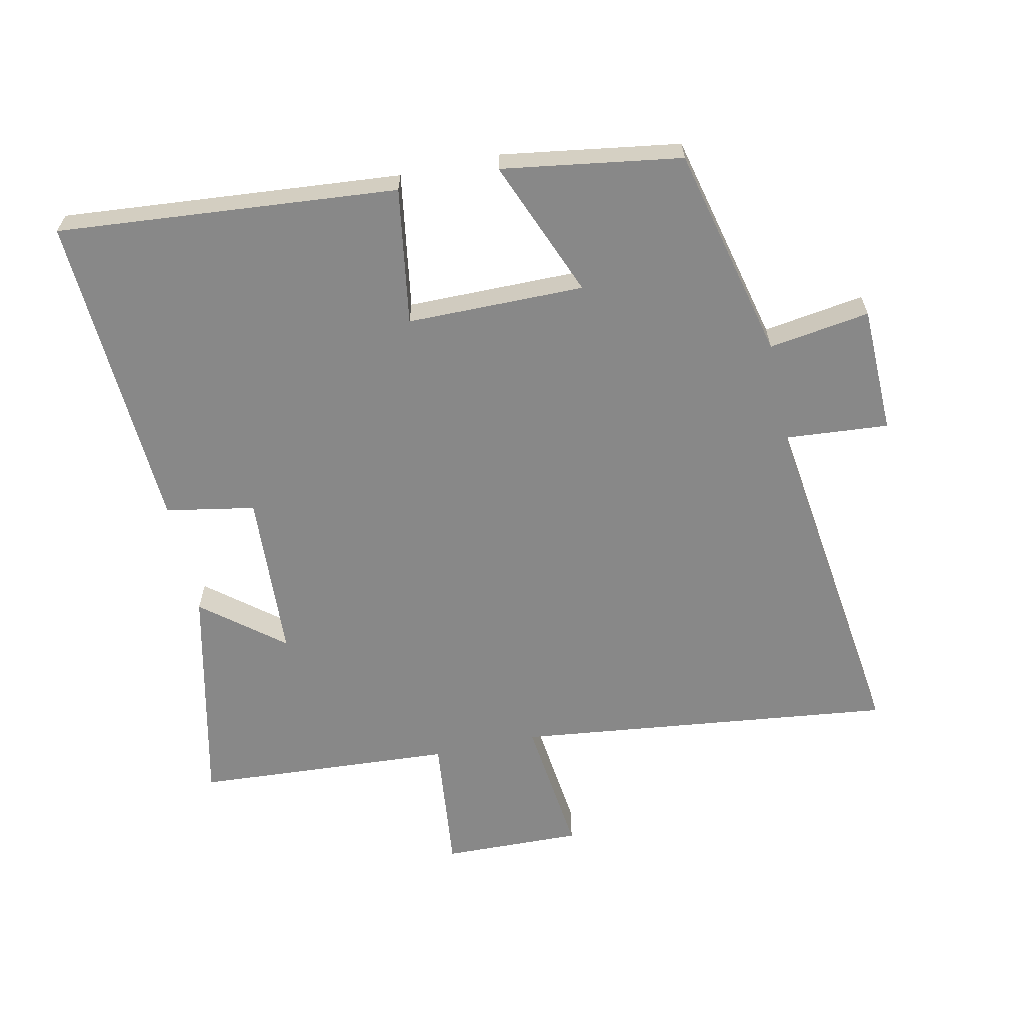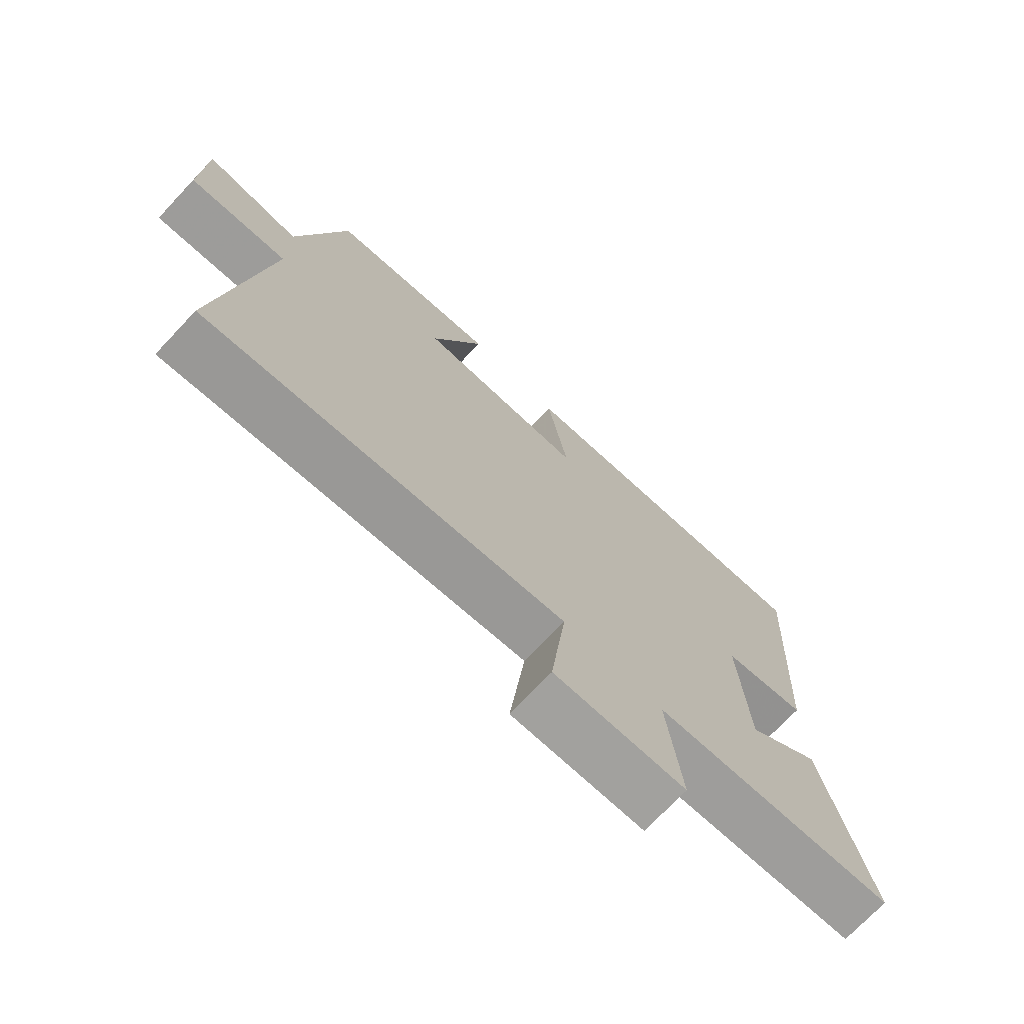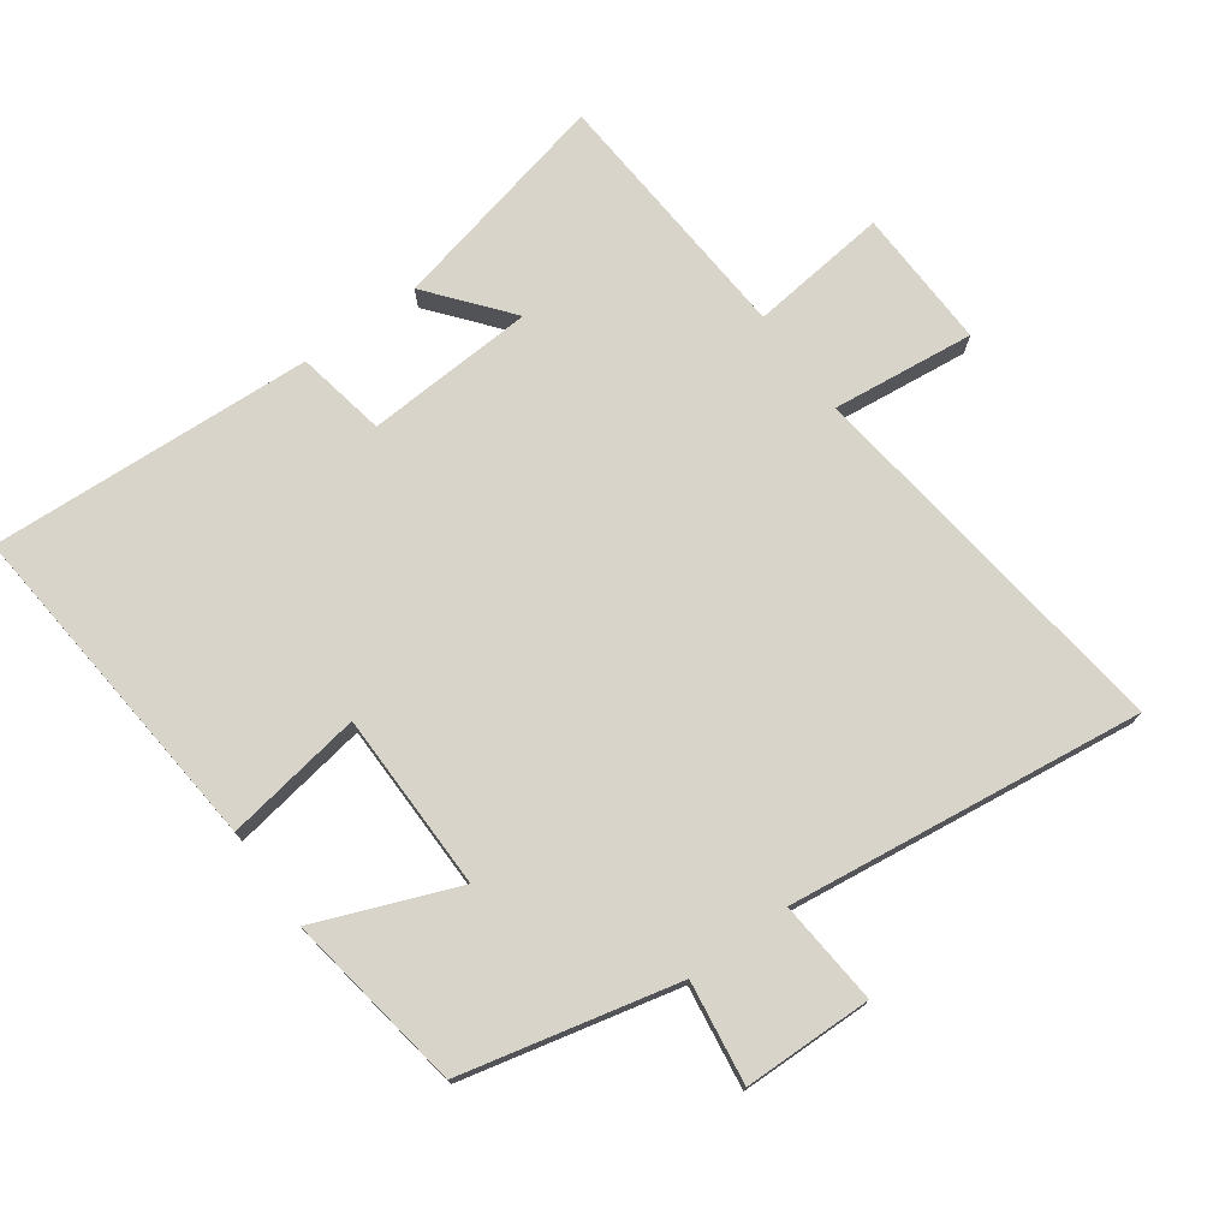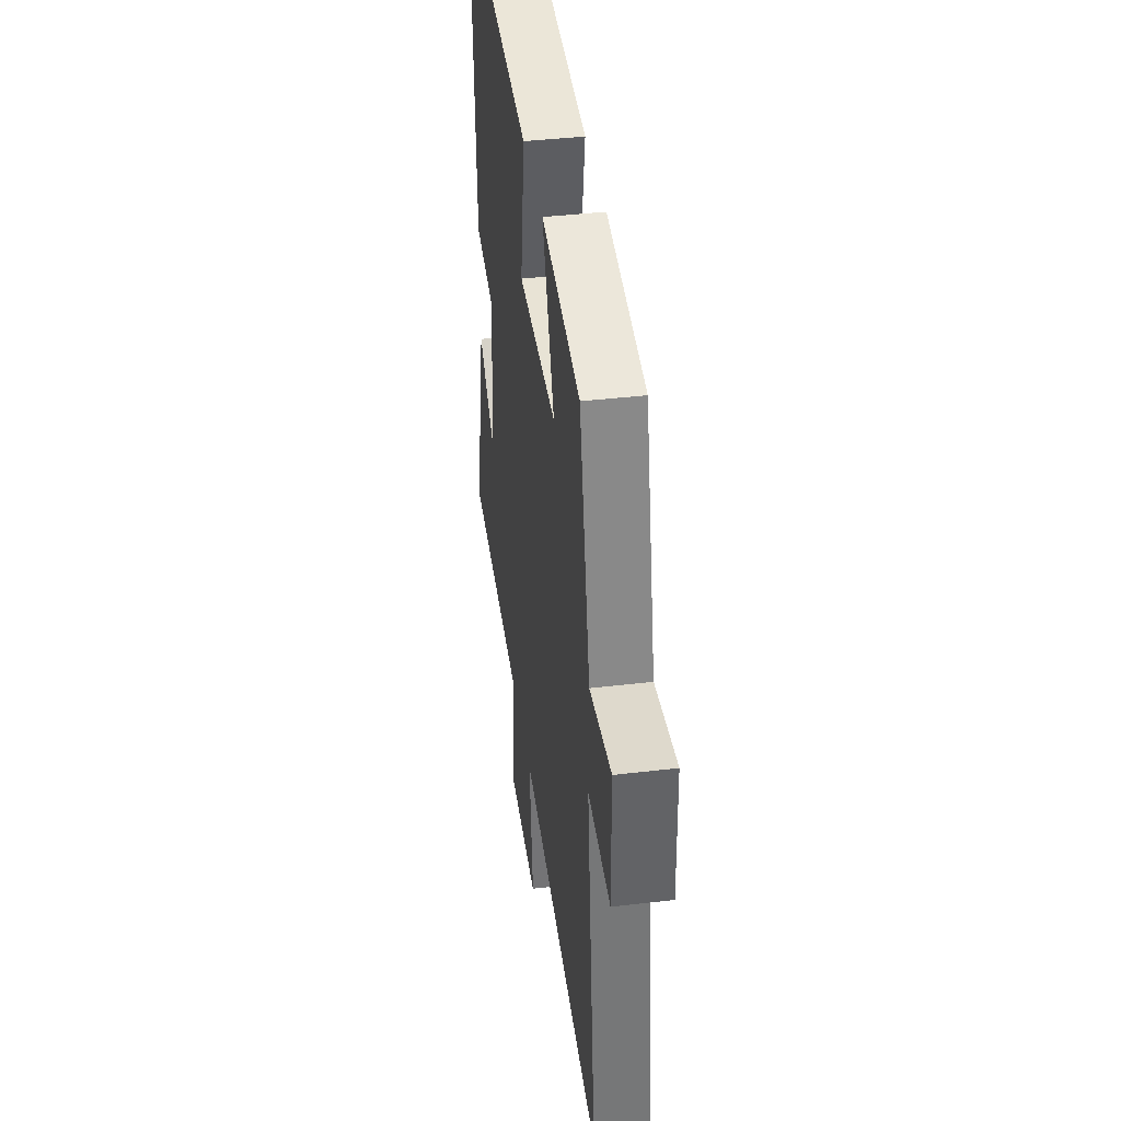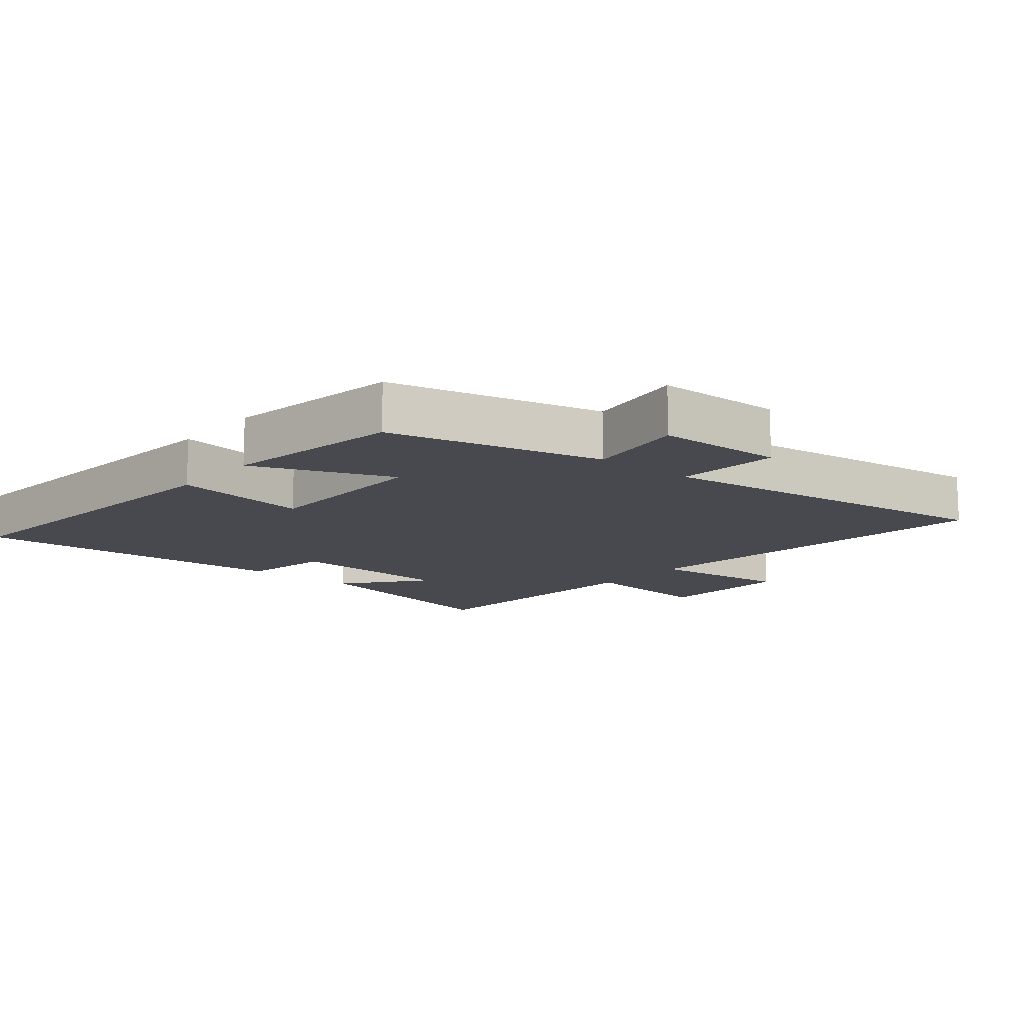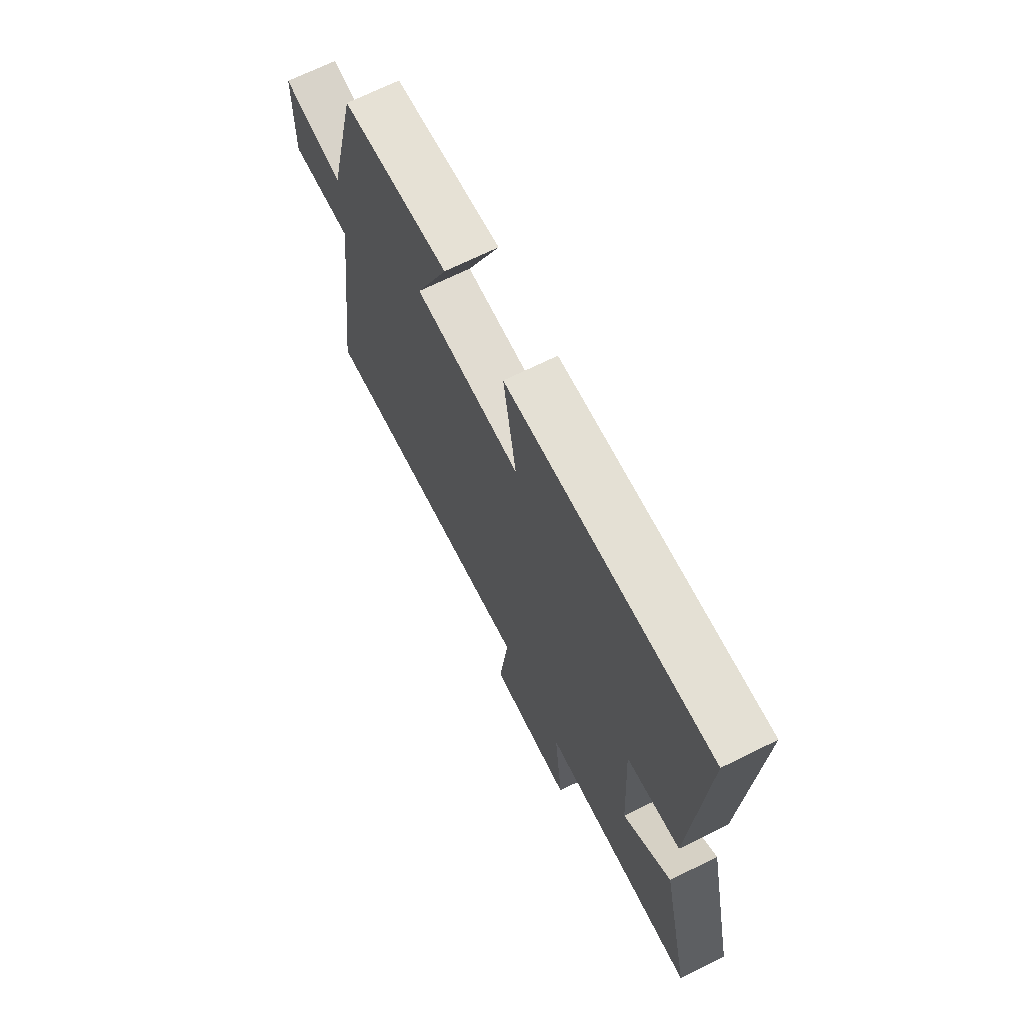
<metadata>
{"format":"obj","ext":"obj","renderer":"f3d","projection":"perspective","resolution":1024,"background":"white","views":[{"elev":-62.7,"azim":12.2,"up":"+Y"},{"elev":-72.9,"azim":136.6,"up":"+Z"},{"elev":74.8,"azim":54.0,"up":"+Y"},{"elev":40.8,"azim":81.8,"up":"+Z"},{"elev":-12.7,"azim":50.2,"up":"+Y"},{"elev":69.5,"azim":-116.3,"up":"+Z"}]}
</metadata>
<code>
v -0.577 0.07 -0.474
v -0.5 0.07 -0.131
v -0.377 0.07 -0.23
v -0.363 0.07 0.028
v -0.5 0.07 0.053
v -0.528 0.07 0.546
v -0.007 0.07 0.5
v -0.04 0.07 0.29
v 0.232 0.07 0.288
v 0.147 0.07 0.5
v 0.422 0.07 0.458
v 0.5 0.07 0.13
v 0.655 0.07 0.153
v 0.659 0.07 -0.043
v 0.5 0.07 -0.03
v 0.57 0.07 -0.57
v -0.013 0.07 -0.5
v 0.012 0.07 -0.717
v -0.202 0.07 -0.711
v -0.179 0.07 -0.5
v -0.577 0 -0.474
v -0.5 0 -0.131
v -0.377 0 -0.23
v -0.363 0 0.028
v -0.5 0 0.053
v -0.528 0 0.546
v -0.007 0 0.5
v -0.04 0 0.29
v 0.232 0 0.288
v 0.147 0 0.5
v 0.422 0 0.458
v 0.5 0 0.13
v 0.655 0 0.153
v 0.659 0 -0.043
v 0.5 0 -0.03
v 0.57 0 -0.57
v -0.013 0 -0.5
v 0.012 0 -0.717
v -0.202 0 -0.711
v -0.179 0 -0.5
f 17 18 19 20
f 17 20 1
f 15 16 17
f 15 17 1
f 12 13 14 15
f 11 12 15
f 10 11 15
f 9 10 15
f 8 9 15
f 6 7 8
f 5 6 8
f 4 5 8
f 3 4 8 15
f 1 2 3
f 1 3 15
f 40 39 38 37
f 21 40 37
f 37 36 35
f 21 37 35
f 35 34 33 32
f 35 32 31
f 35 31 30
f 35 30 29
f 35 29 28
f 28 27 26
f 28 26 25
f 28 25 24
f 35 28 24 23
f 23 22 21
f 35 23 21
f 1 21 22 2
f 2 22 23 3
f 3 23 24 4
f 4 24 25 5
f 5 25 26 6
f 6 26 27 7
f 7 27 28 8
f 8 28 29 9
f 9 29 30 10
f 10 30 31 11
f 11 31 32 12
f 12 32 33 13
f 13 33 34 14
f 14 34 35 15
f 15 35 36 16
f 16 36 37 17
f 17 37 38 18
f 18 38 39 19
f 19 39 40 20
f 20 40 21 1

</code>
